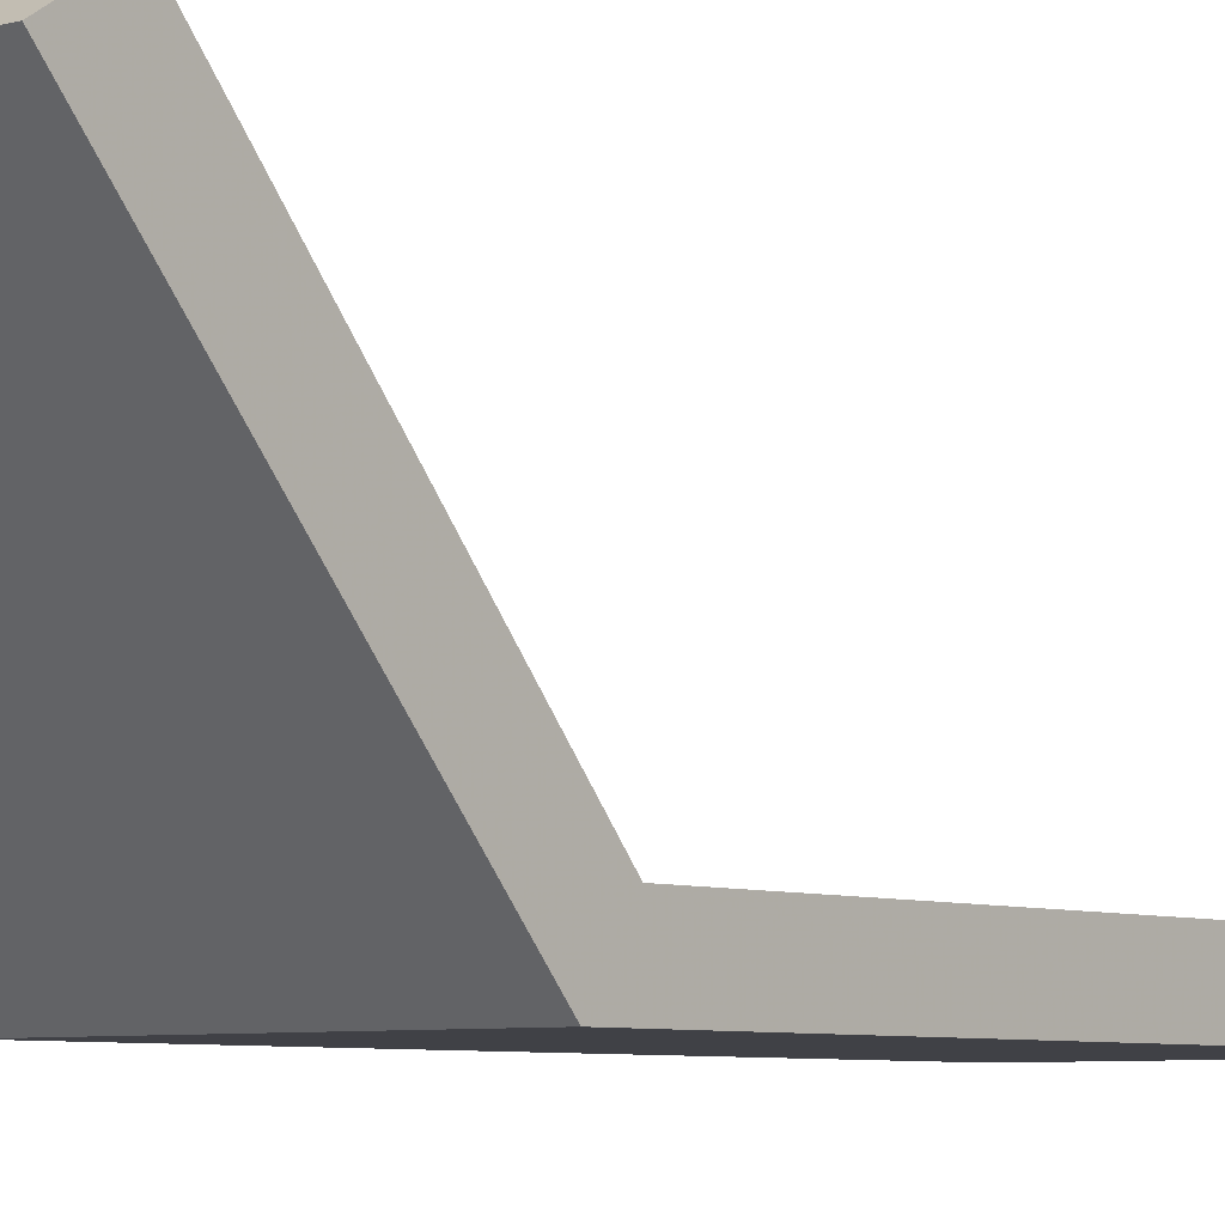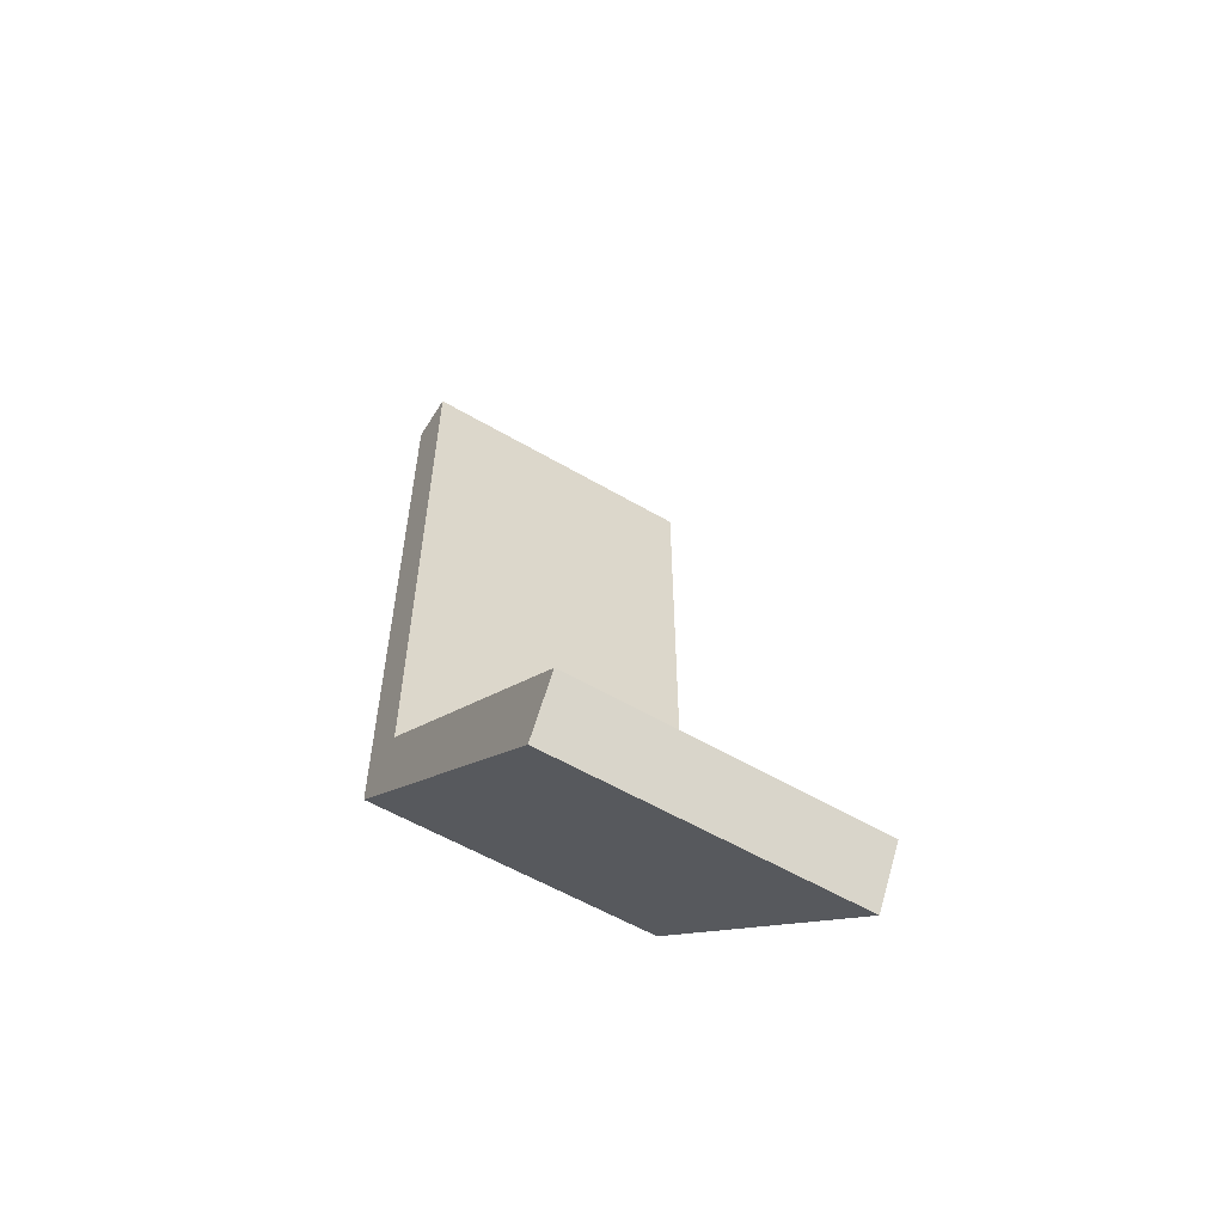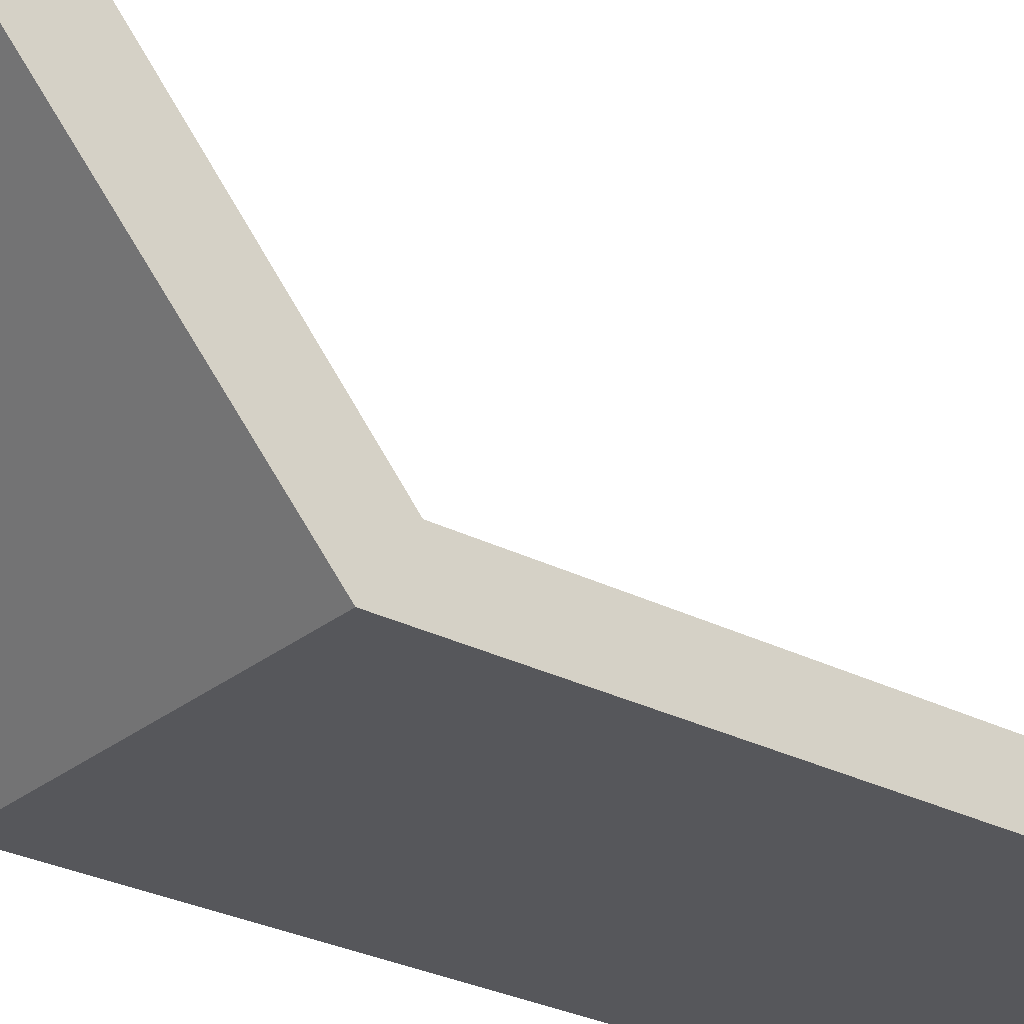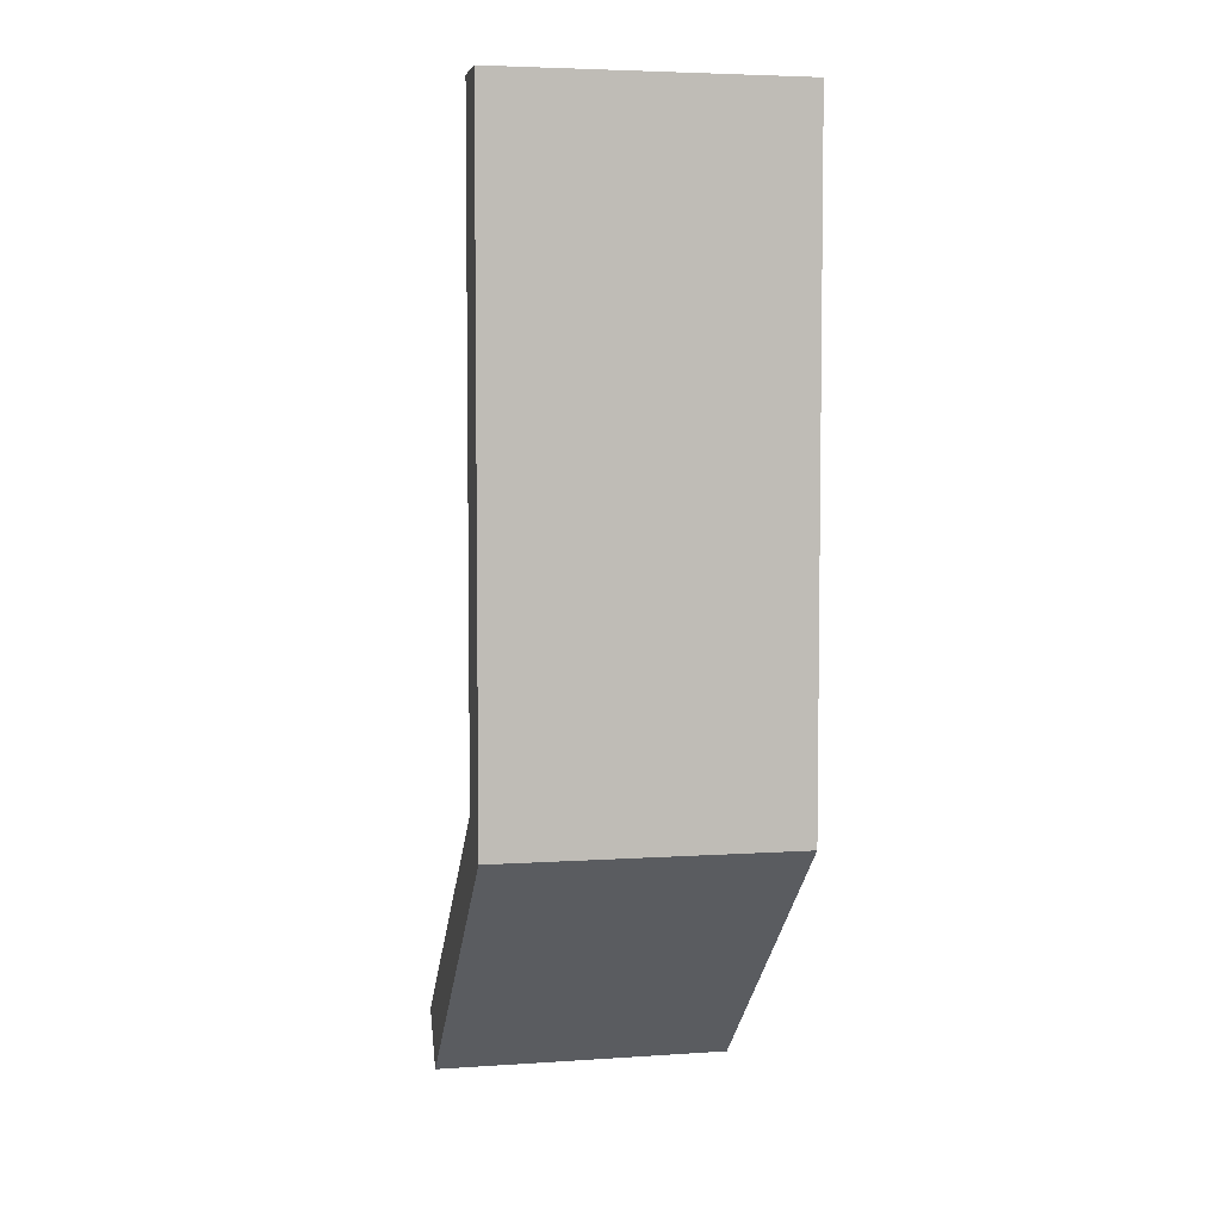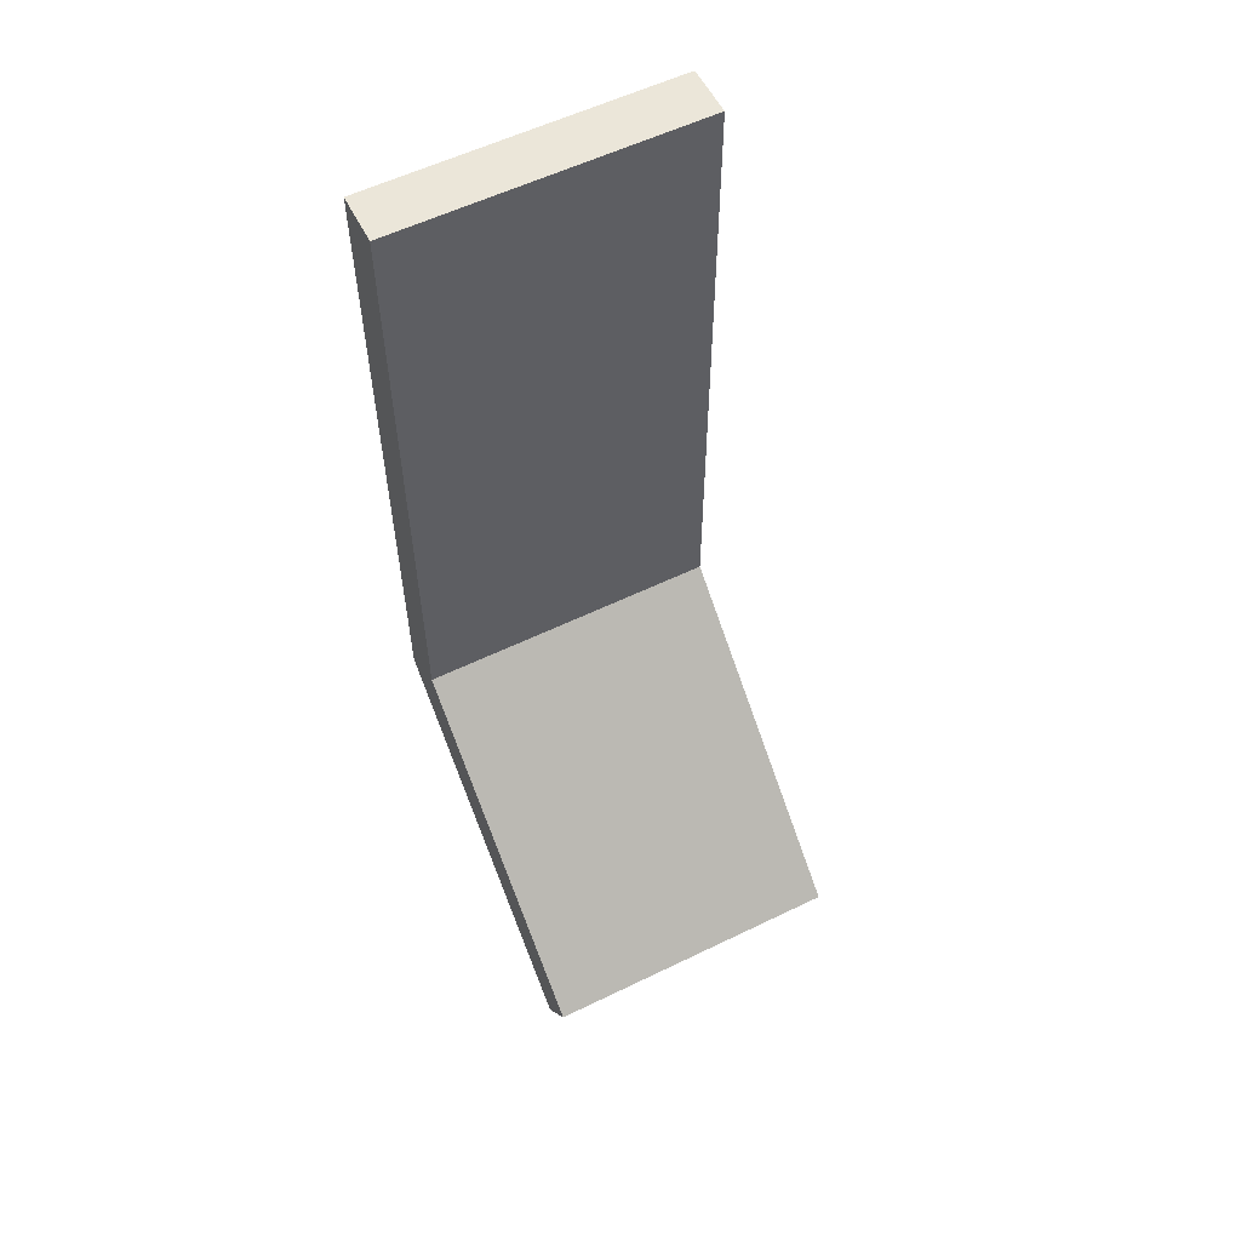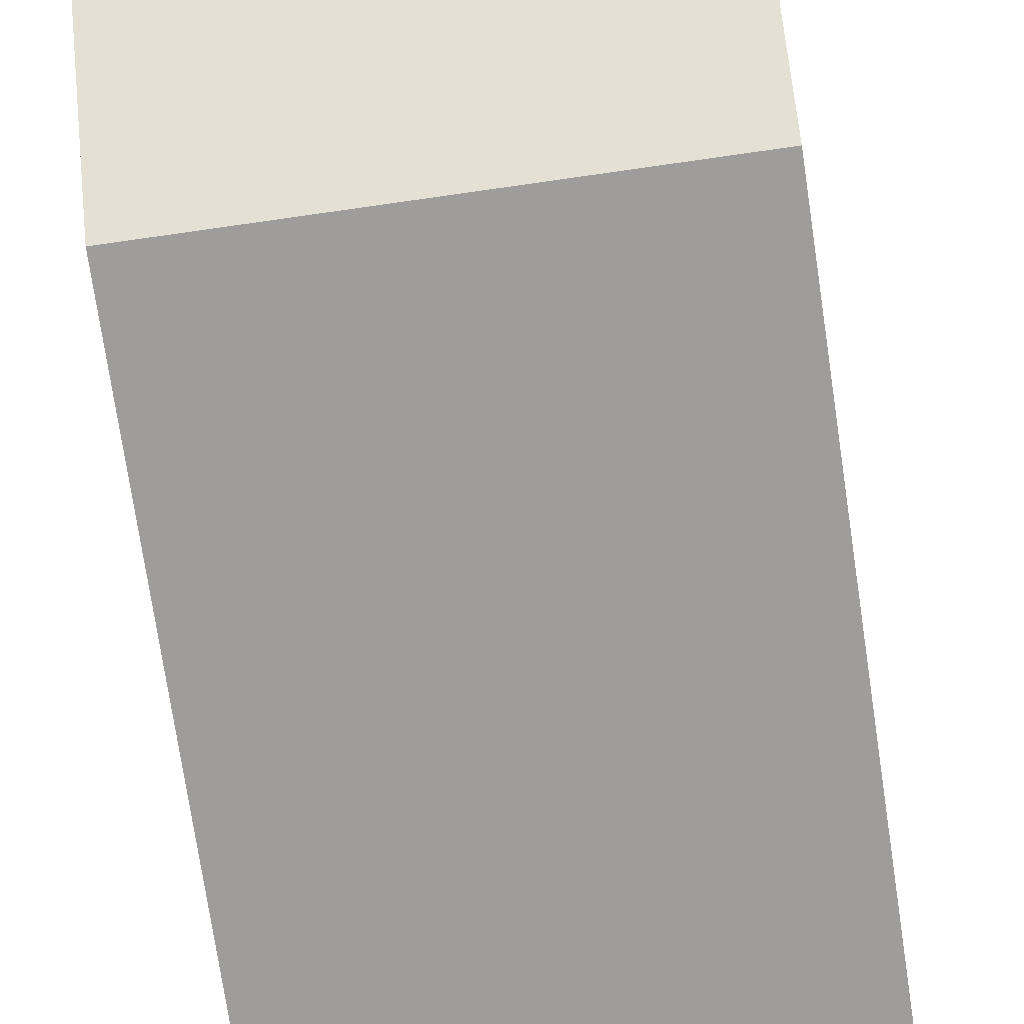
<metadata>
{"format":"obj","ext":"obj","renderer":"f3d","projection":"perspective","resolution":1024,"background":"white","views":[{"elev":-6.0,"azim":39.3,"up":"+Z"},{"elev":-57.1,"azim":-31.4,"up":"+Y"},{"elev":-27.2,"azim":51.3,"up":"+Z"},{"elev":4.9,"azim":168.0,"up":"+Y"},{"elev":57.4,"azim":-26.8,"up":"+Y"},{"elev":-70.5,"azim":8.3,"up":"+Z"}]}
</metadata>
<code>
o DistanceSensorConnecter
v 7.125 7 6.25
v 9.375 7 6.25
v 7.125 7.395 6.505
v 9.375 7.395 6.505
v 9.375 9.25 4.375
v 7.125 9.25 4.375
v 7.125 9 4
v 9.375 9 4
v 9.375 14 4
v 7.125 14 4
v 7.125 14 4.375
v 9.375 14 4.375
f 1 2 4 3
f 6 7 1 3
f 4 2 8 5
f 3 4 5 6
f 7 8 2 1
f 6 5 12 11
f 10 9 8 7
f 5 8 9 12
f 11 10 7 6
f 11 12 9 10

</code>
